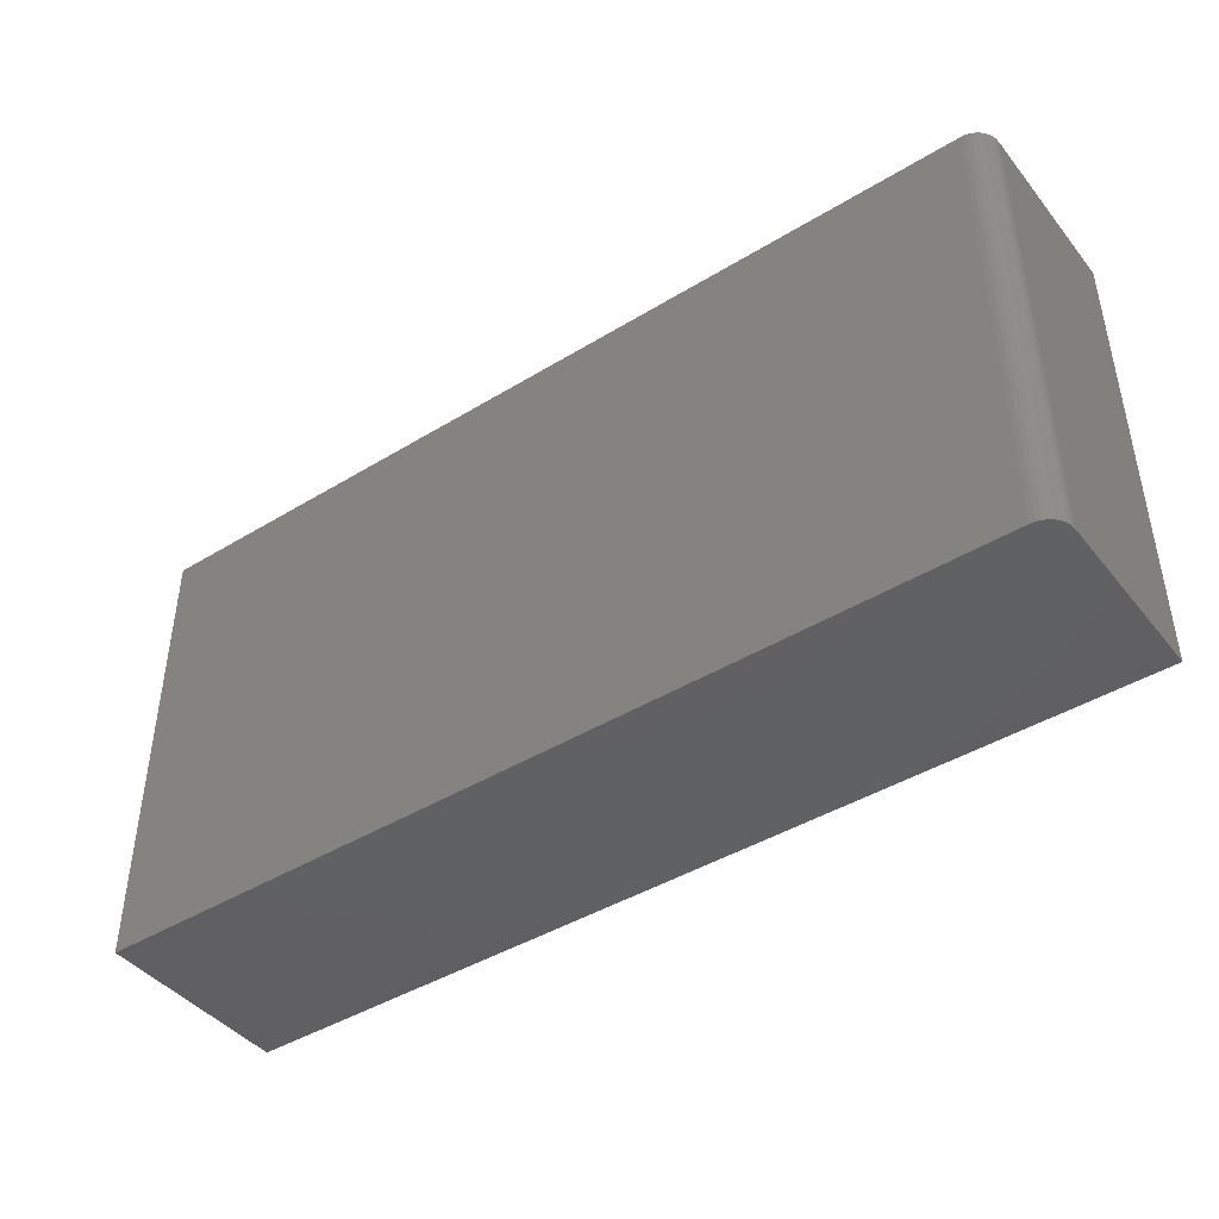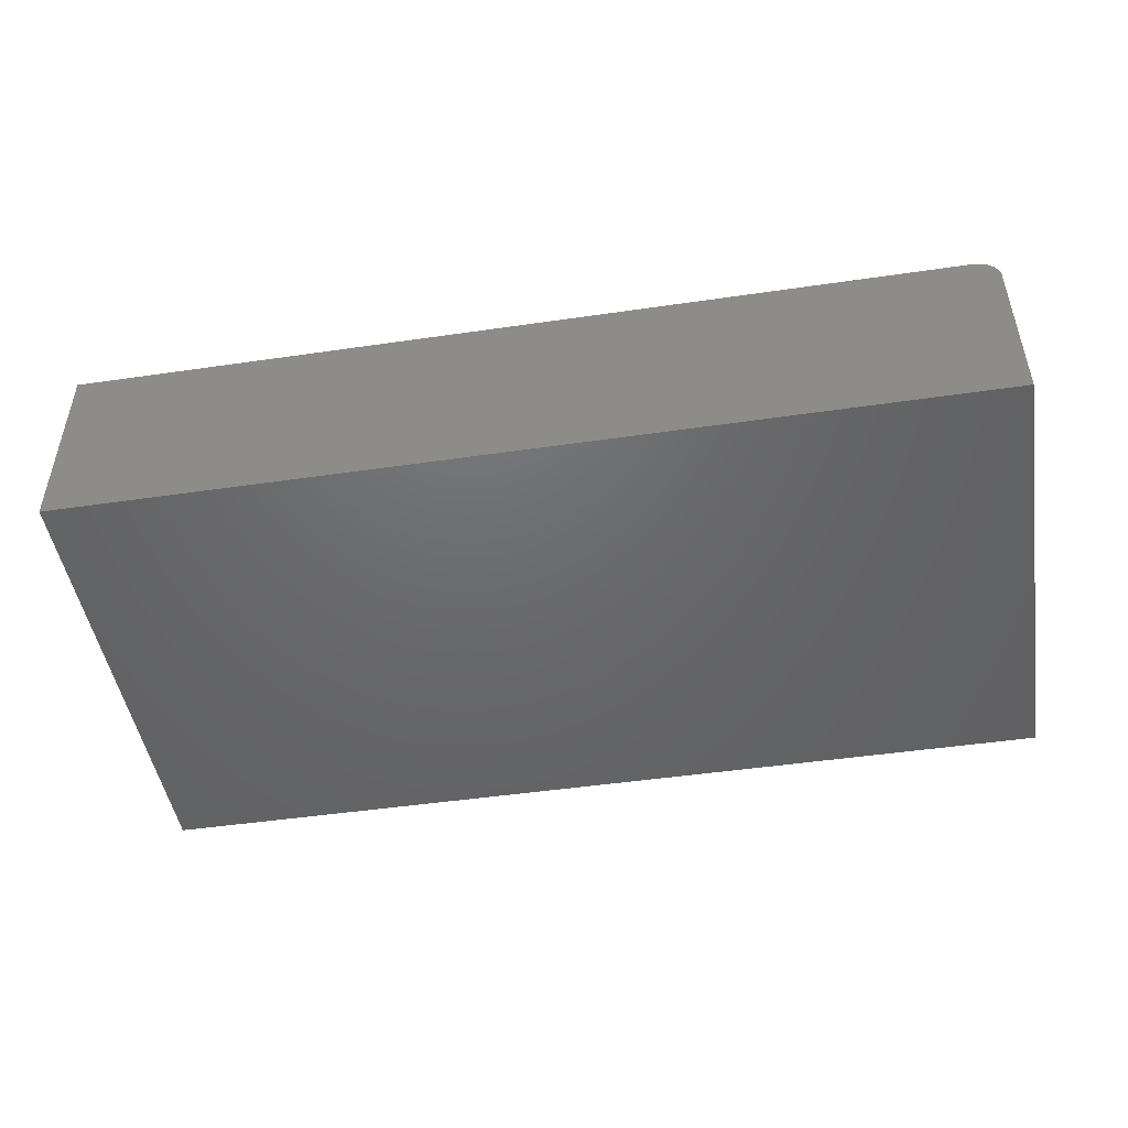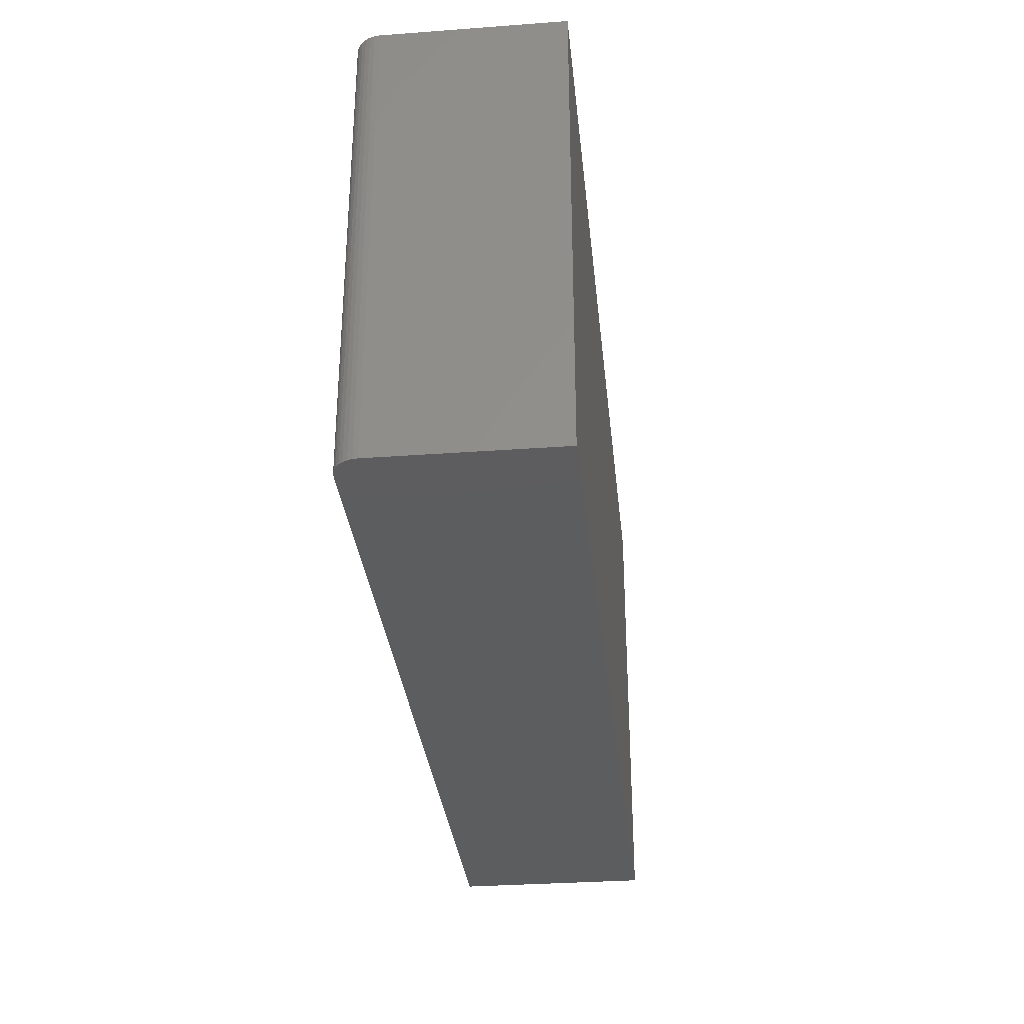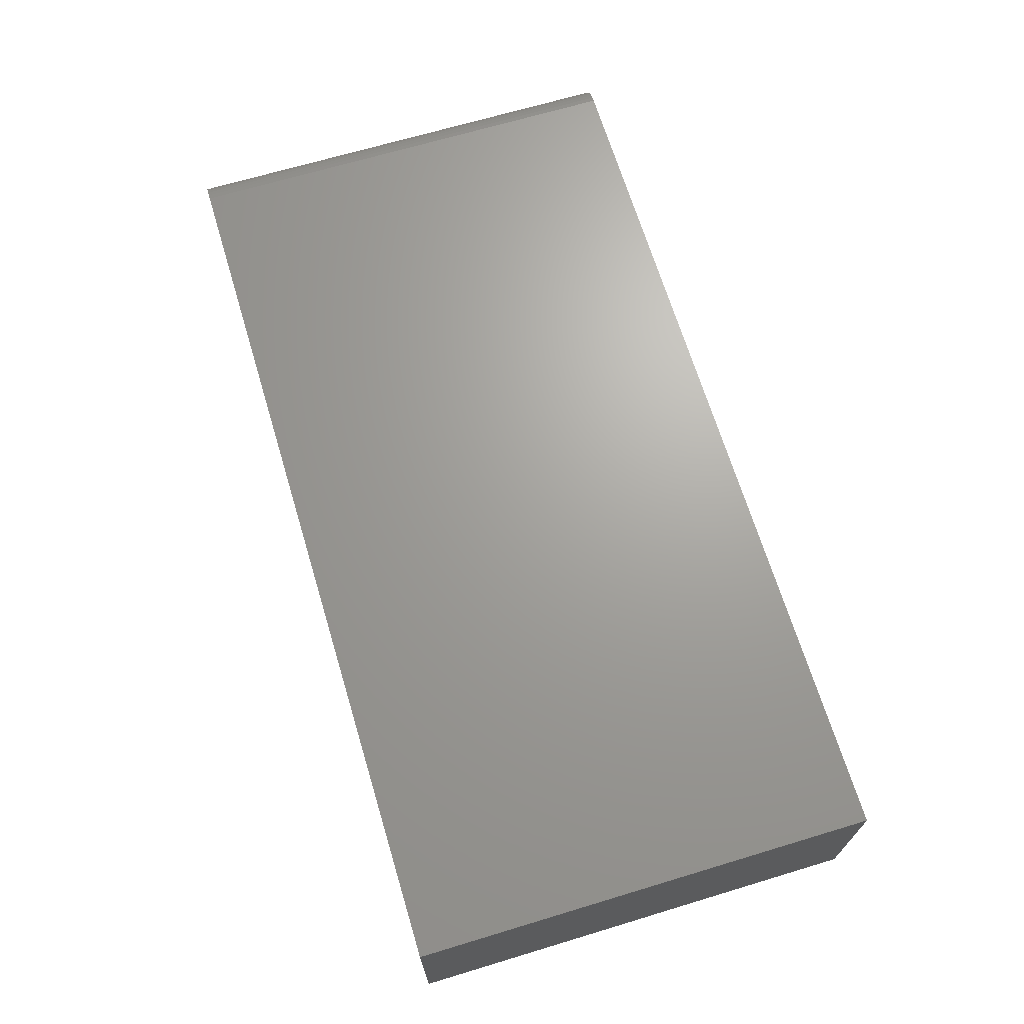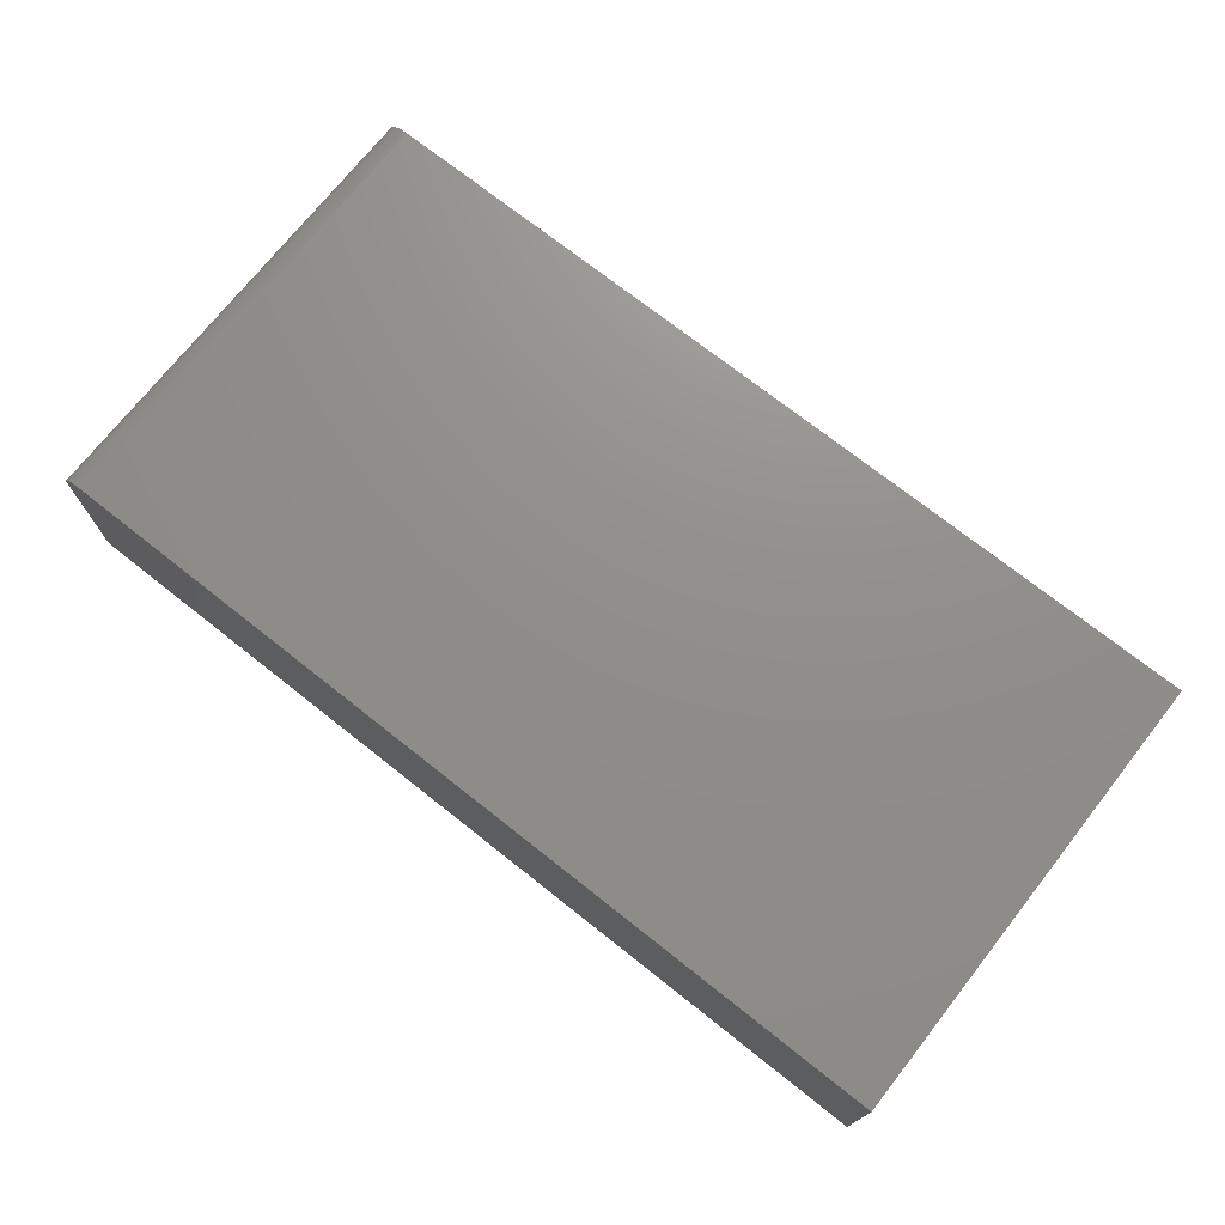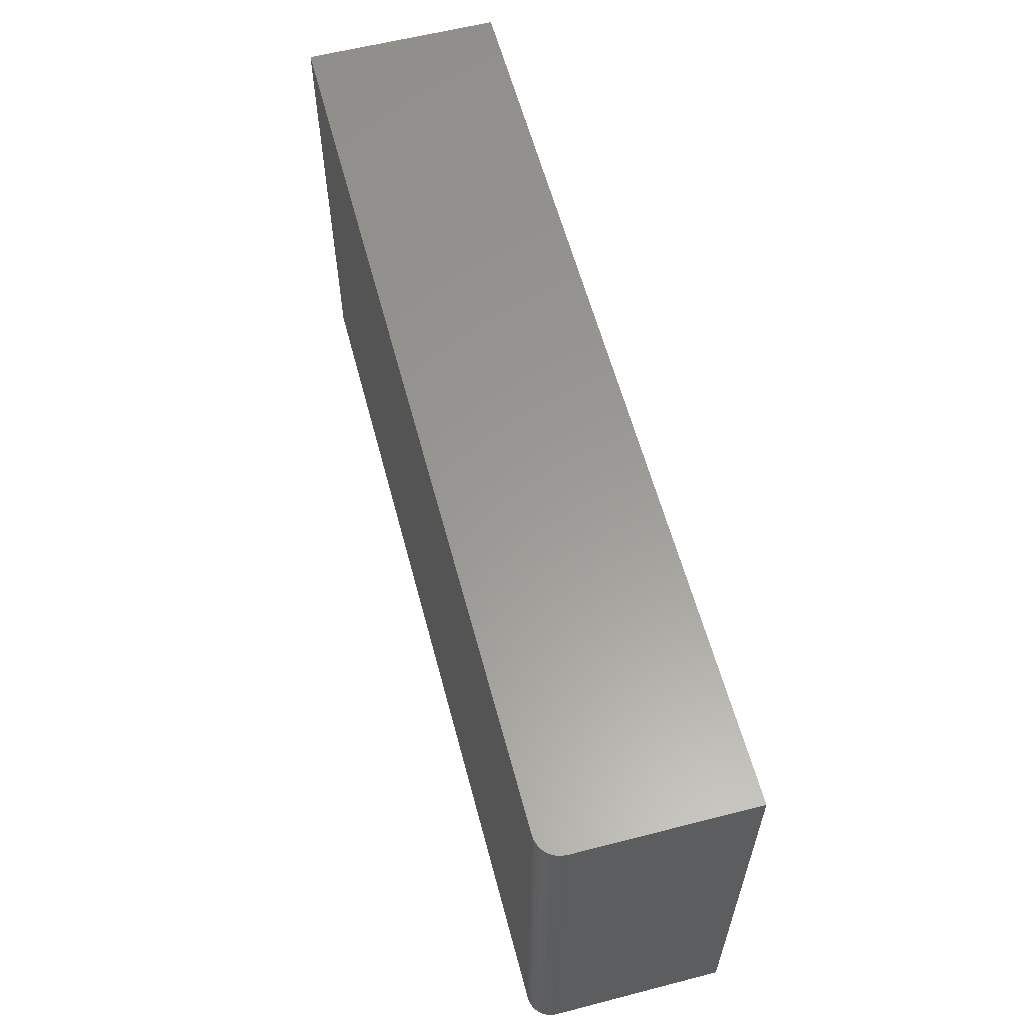
<metadata>
{"format":"stl","ext":"stl","renderer":"f3d","projection":"perspective","resolution":1024,"background":"white","views":[{"elev":-43.3,"azim":-144.2,"up":"+Z"},{"elev":-47.8,"azim":-170.7,"up":"+Y"},{"elev":-32.1,"azim":-84.1,"up":"+Z"},{"elev":67.9,"azim":73.2,"up":"+Y"},{"elev":73.0,"azim":38.3,"up":"+Y"},{"elev":59.6,"azim":-104.8,"up":"+Z"}]}
</metadata>
<code>
# stl→obj: 24 verts, 44 faces
v -0.7109 4.337e-18 -0.375
v -0.7109 4.641e-17 0.3829
v 0.75 1.665e-16 -0.375
v 0.75 2.086e-16 0.3829
v -0.75 -0.3203 0.3829
v -0.75 -0.03906 0.3829
v -0.75 -0.3203 -0.375
v -0.75 -0.03906 -0.375
v -0.747 -0.02411 0.3829
v -0.7492 -0.03144 0.3829
v 0.75 -0.3203 0.3829
v -0.7186 -0.0007506 0.3829
v -0.7259 -0.002973 0.3829
v -0.7326 -0.006583 0.3829
v -0.7386 -0.01144 0.3829
v -0.7434 -0.01736 0.3829
v -0.747 -0.02411 -0.375
v -0.7492 -0.03144 -0.375
v -0.7386 -0.01144 -0.375
v -0.7326 -0.006583 -0.375
v -0.7259 -0.002973 -0.375
v 0.75 -0.3203 -0.375
v -0.7186 -0.0007506 -0.375
v -0.7434 -0.01736 -0.375
f 1 2 3
f 3 2 4
f 5 6 7
f 7 6 8
f 6 9 10
f 5 11 4
f 5 4 2
f 5 2 12
f 5 12 13
f 5 13 14
f 5 14 15
f 5 15 16
f 5 16 9
f 5 9 6
f 8 17 7
f 8 18 17
f 19 20 21
f 22 7 23
f 22 23 1
f 22 1 3
f 23 7 17
f 23 17 24
f 23 24 19
f 23 19 21
f 2 1 12
f 12 1 23
f 12 23 13
f 13 23 21
f 13 21 14
f 14 21 20
f 14 20 15
f 15 20 19
f 15 19 16
f 16 19 24
f 16 24 9
f 9 24 17
f 9 17 10
f 10 17 18
f 10 18 6
f 6 18 8
f 7 22 5
f 5 22 11
f 22 3 11
f 11 3 4

</code>
